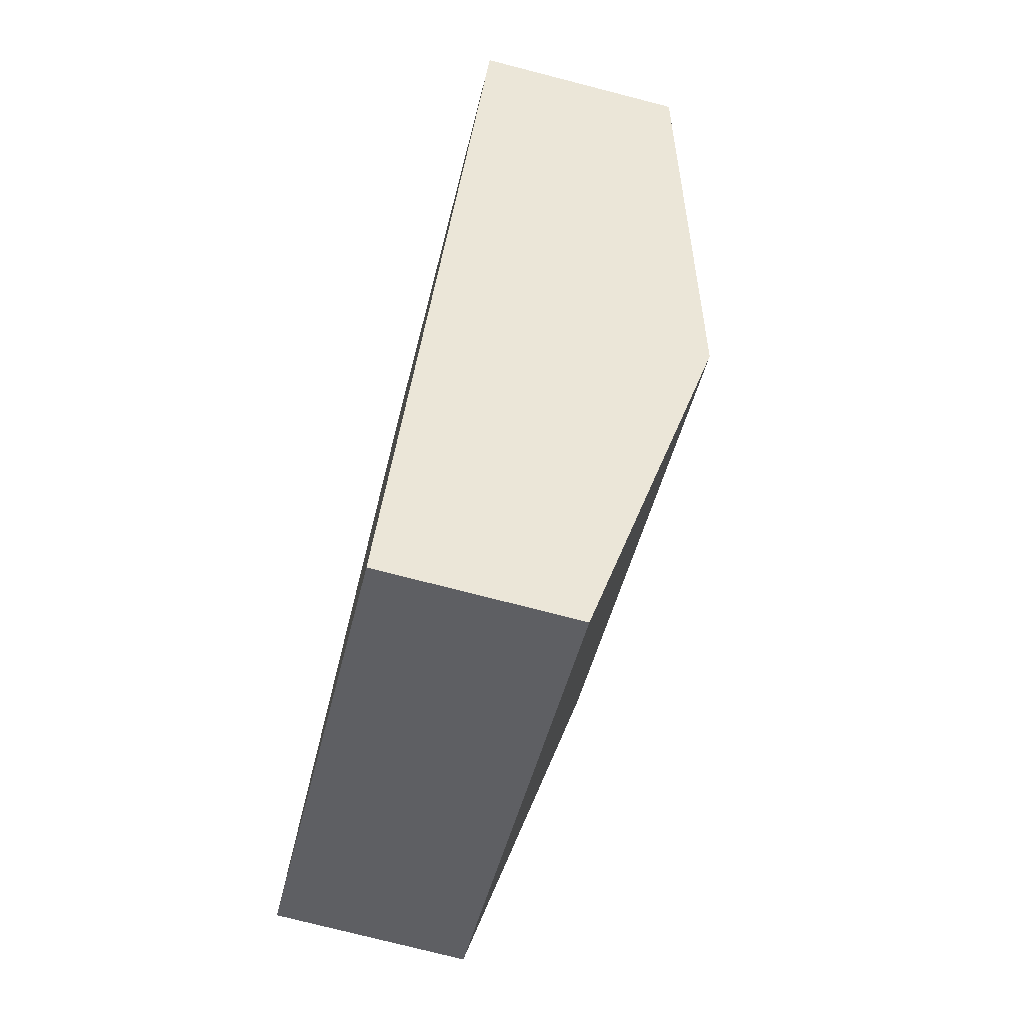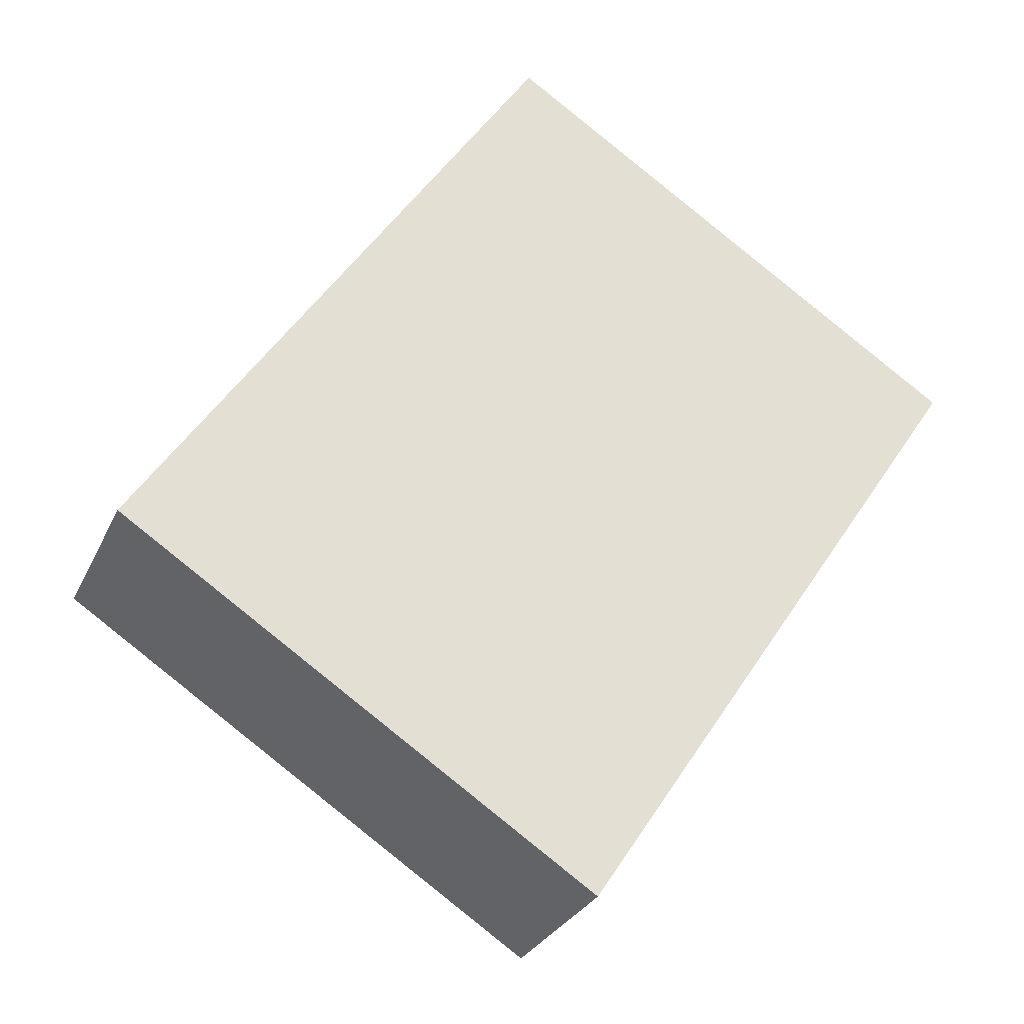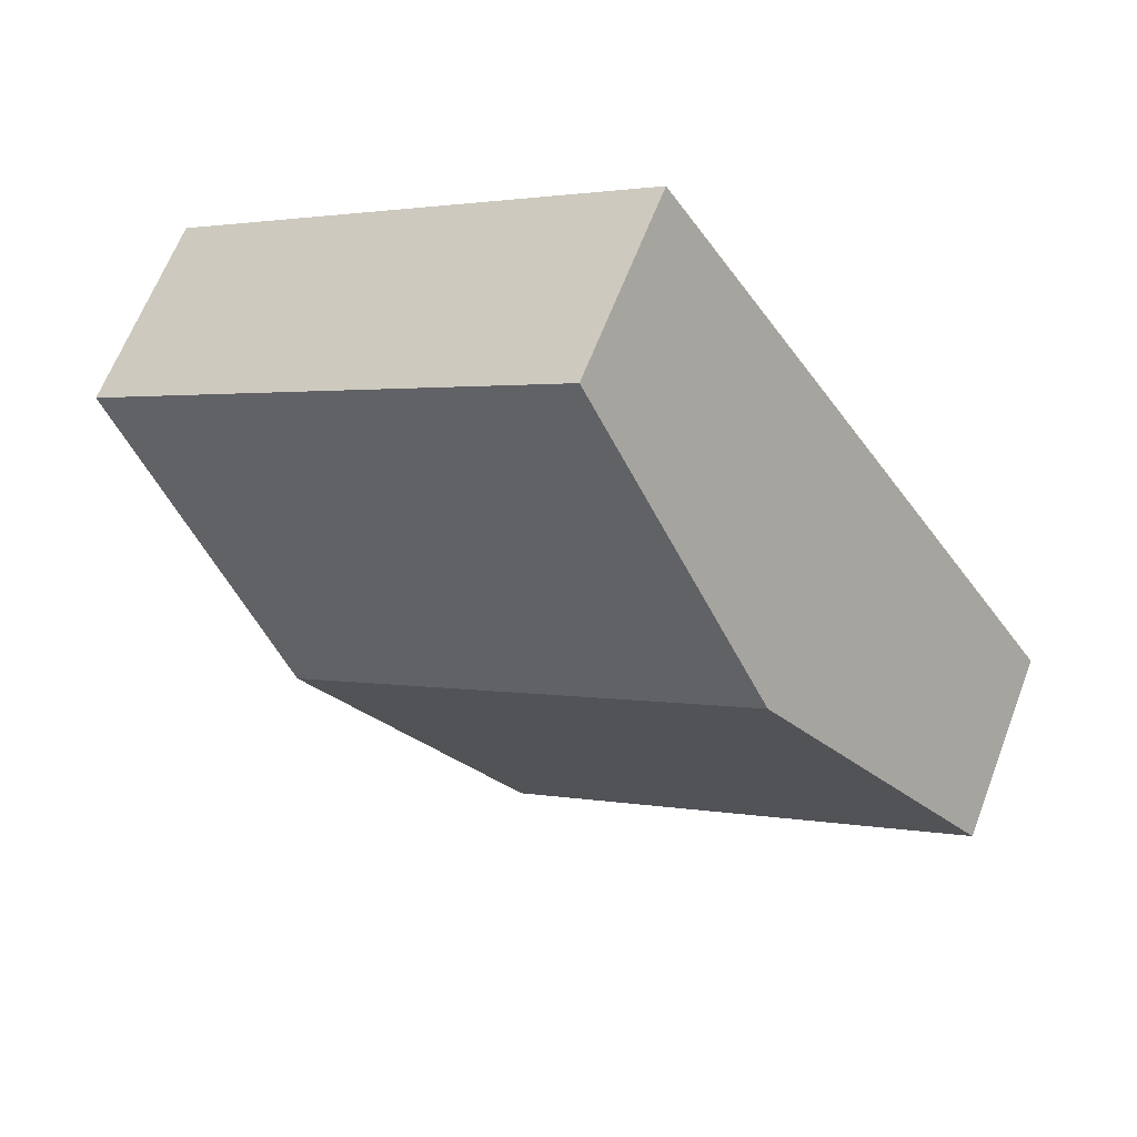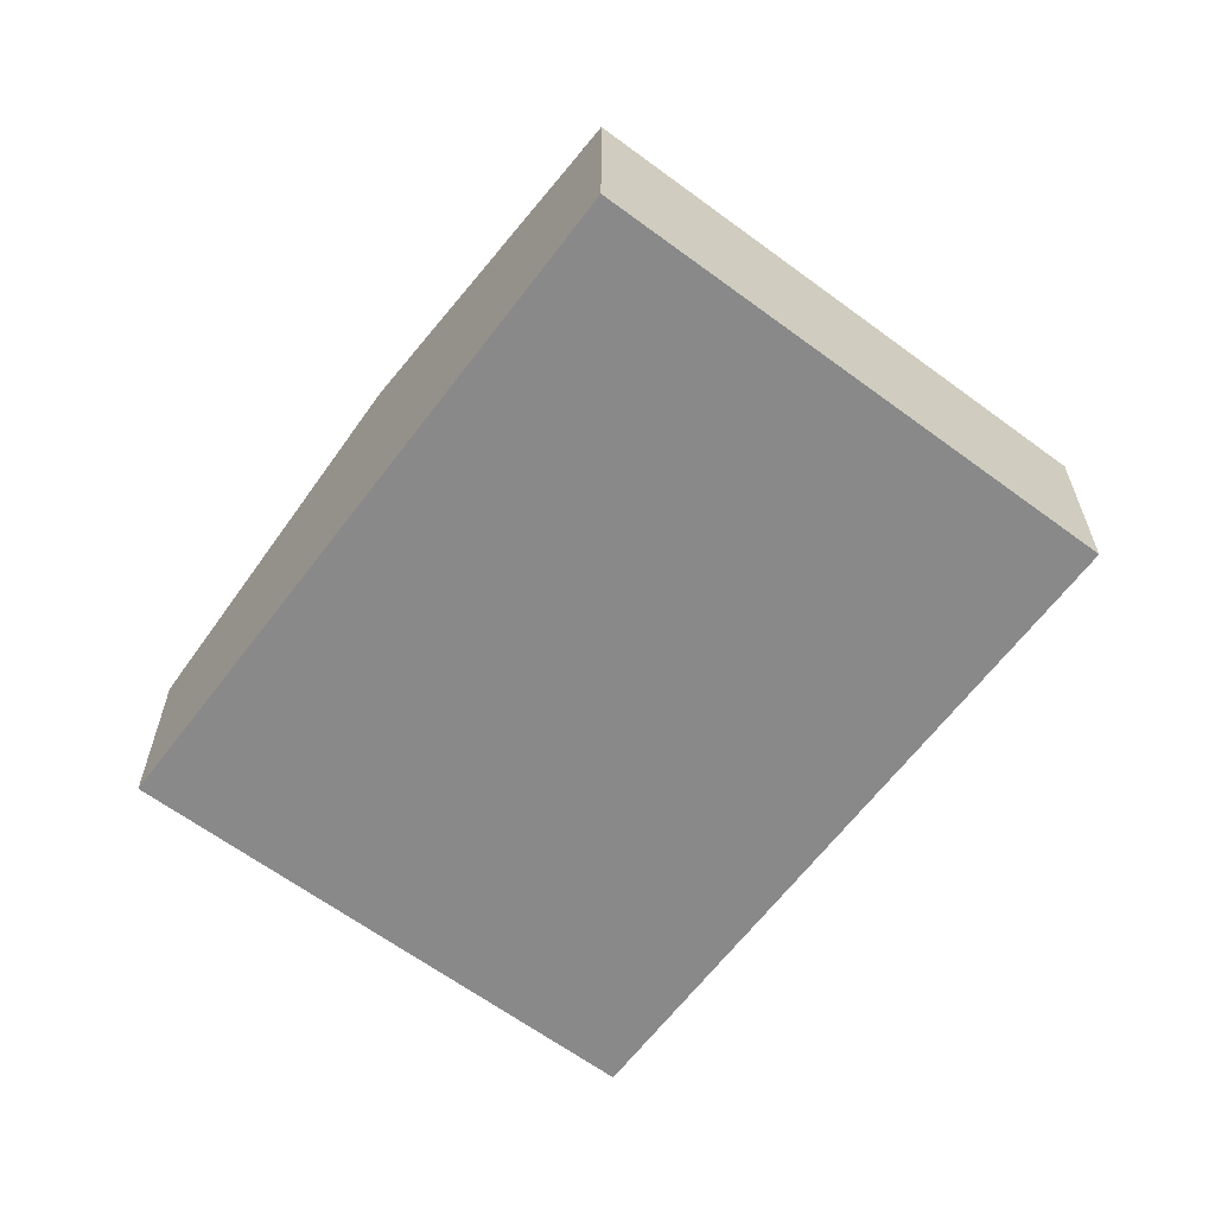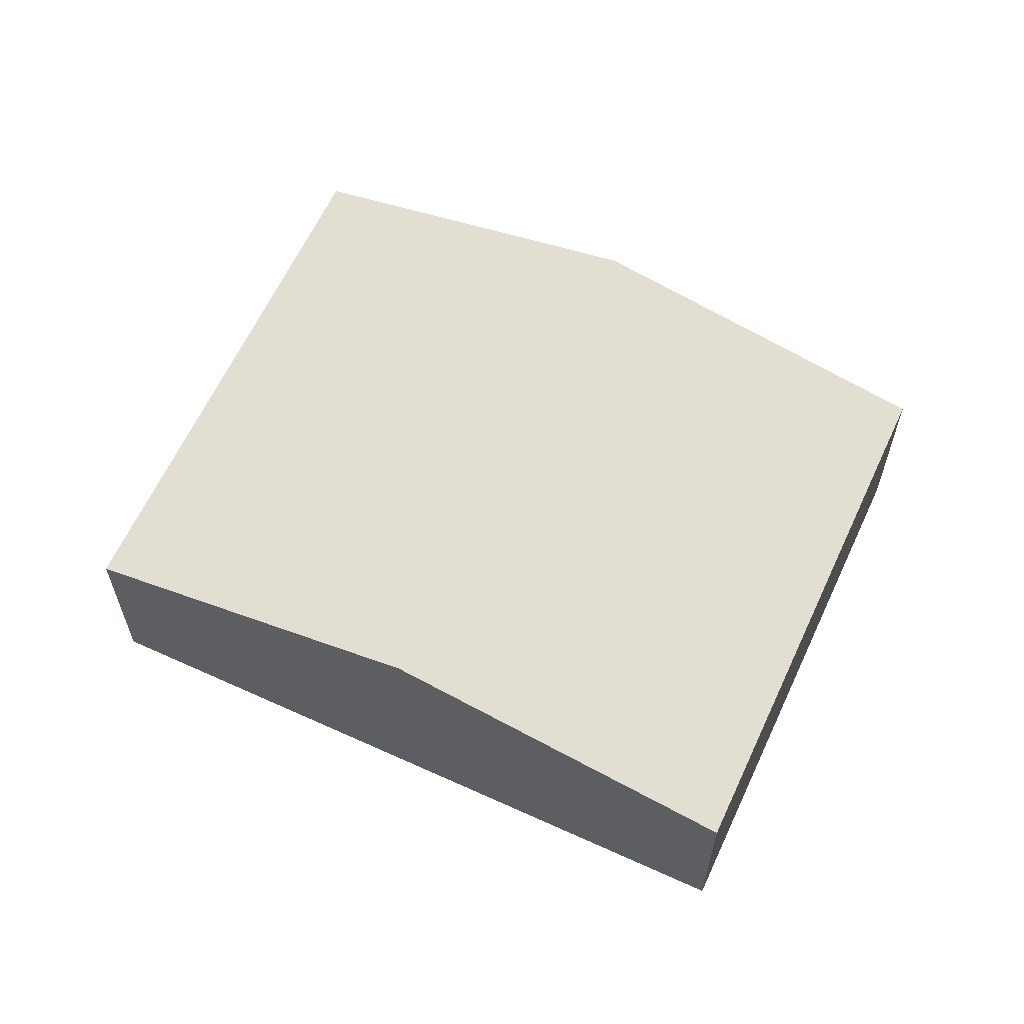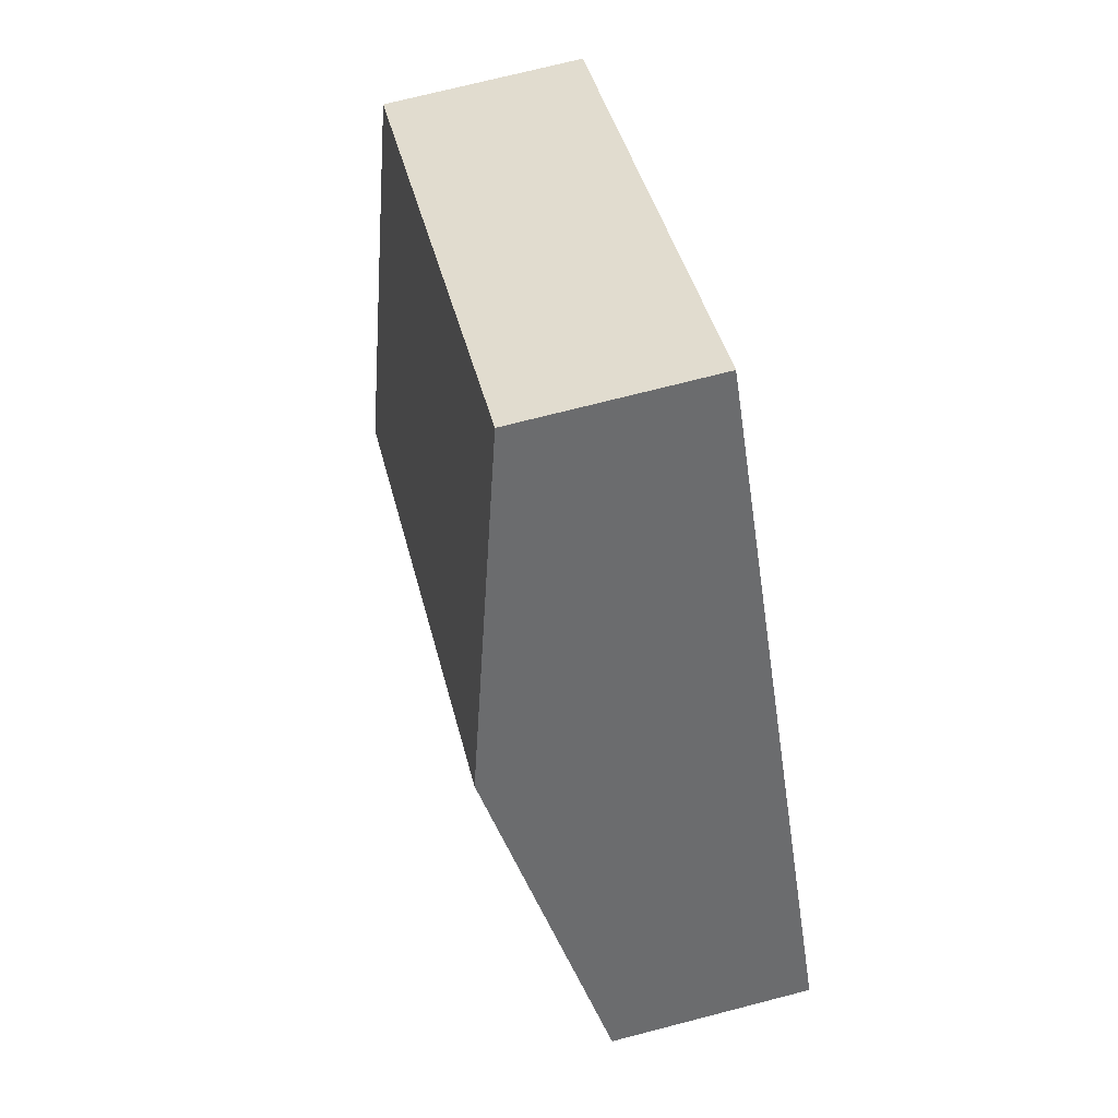
<metadata>
{"format":"obj","ext":"obj","renderer":"f3d","projection":"perspective","resolution":1024,"background":"white","views":[{"elev":-76.1,"azim":75.6,"up":"+Z"},{"elev":-28.1,"azim":-20.7,"up":"+Z"},{"elev":63.6,"azim":-159.1,"up":"+Z"},{"elev":-63.1,"azim":-3.3,"up":"+Y"},{"elev":62.5,"azim":148.4,"up":"+Y"},{"elev":71.4,"azim":-104.5,"up":"+Z"}]}
</metadata>
<code>
v  8.961 2.02 3.049
v  2.075 2.802 3.123
v  4.151 2.02 6.246
v  6.886 2.802 -0.073
v  4.811 2.02 -3.196
v  0 2.02 1.237e-16
v  0 0 0
v  2.075 -1.912e-16 3.123
v  4.151 -3.825e-16 6.246
v  8.961 -1.867e-16 3.049
v  6.886 4.47e-18 -0.073
v  4.811 1.957e-16 -3.196
g defaultobject
f 1 2 3
f 2 1 4
f 5 2 4
f 2 5 6
f 7 2 6
f 2 7 8
f 2 8 3
f 3 8 9
f 9 1 3
f 1 9 10
f 10 4 1
f 4 10 11
f 4 11 5
f 5 11 12
f 12 6 5
f 6 12 7
f 8 10 9
f 10 8 7
f 10 7 11
f 11 7 12

</code>
